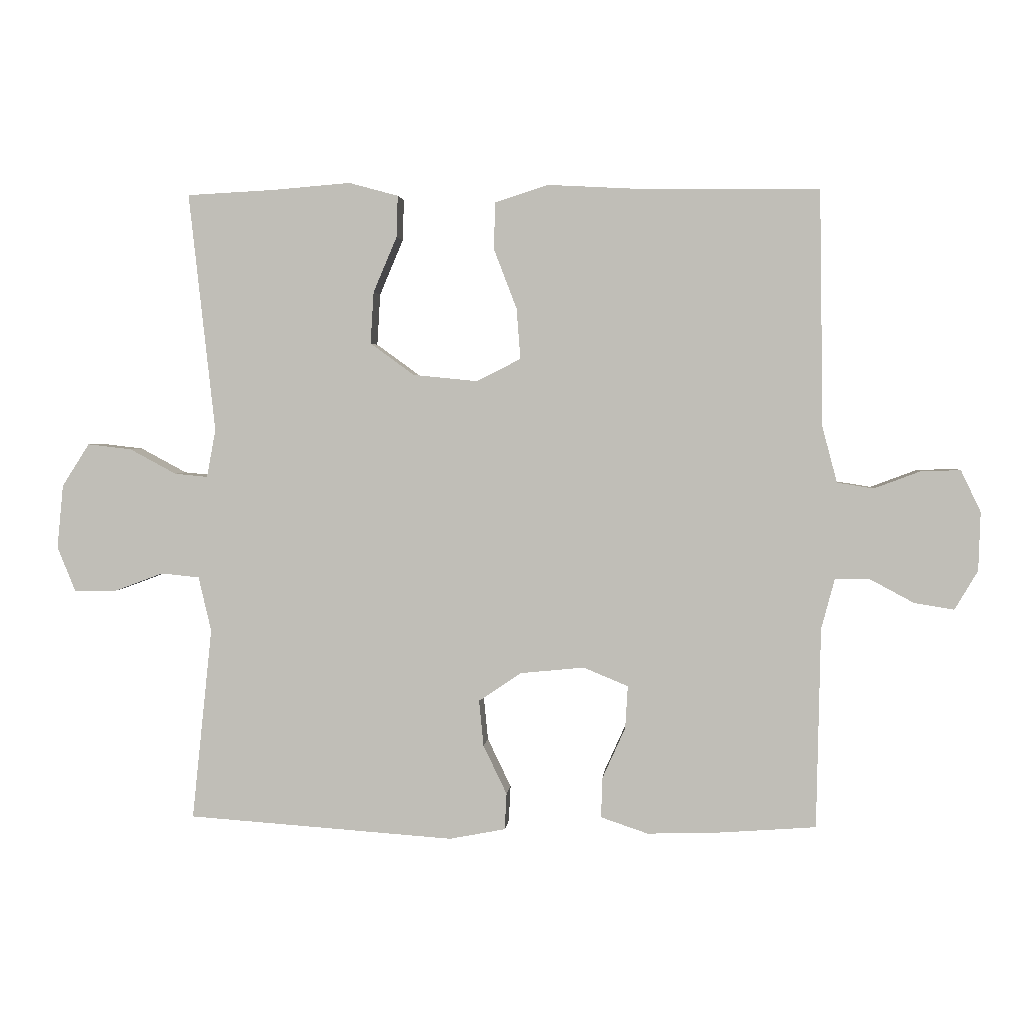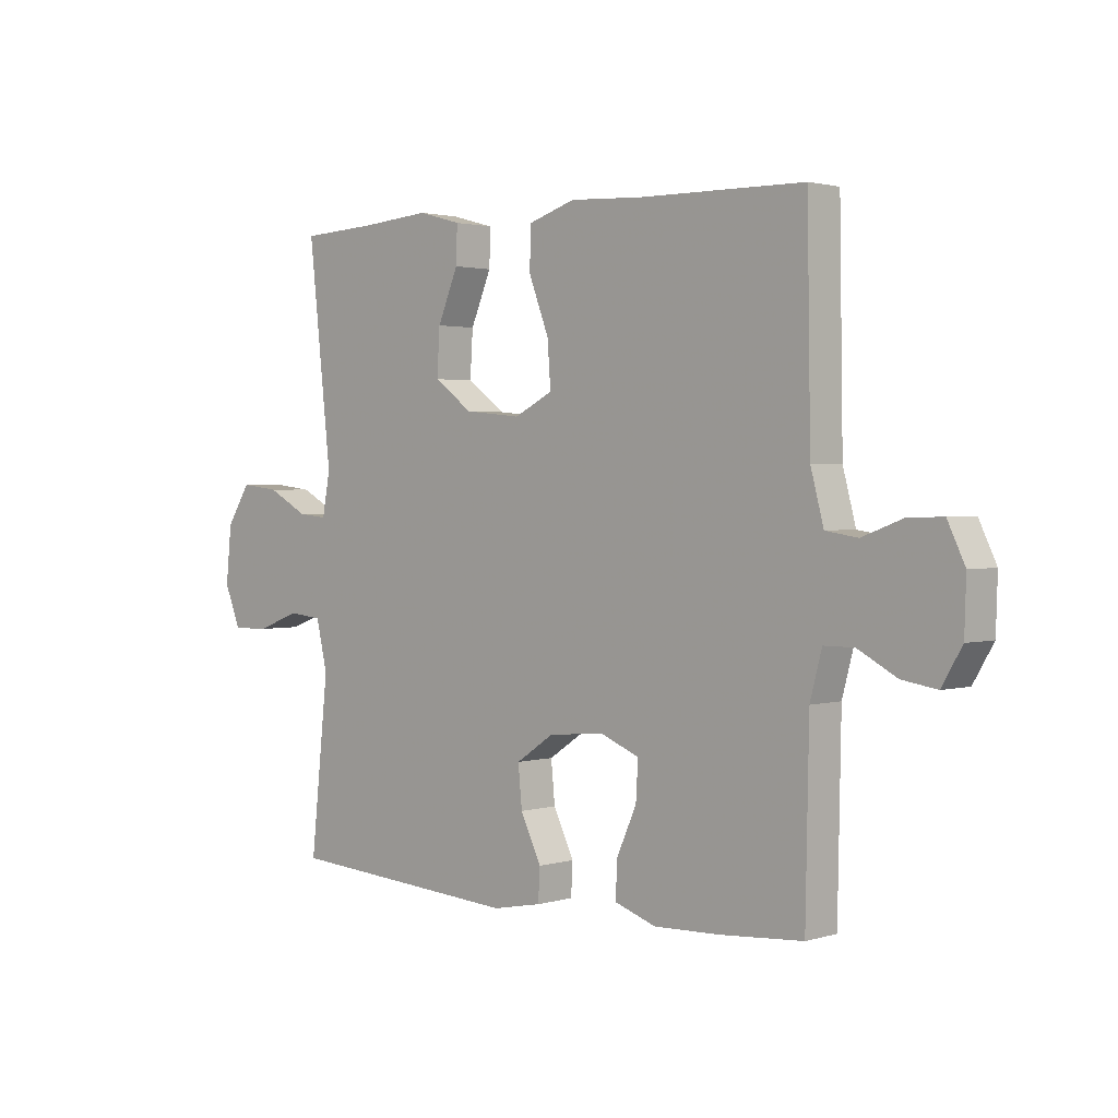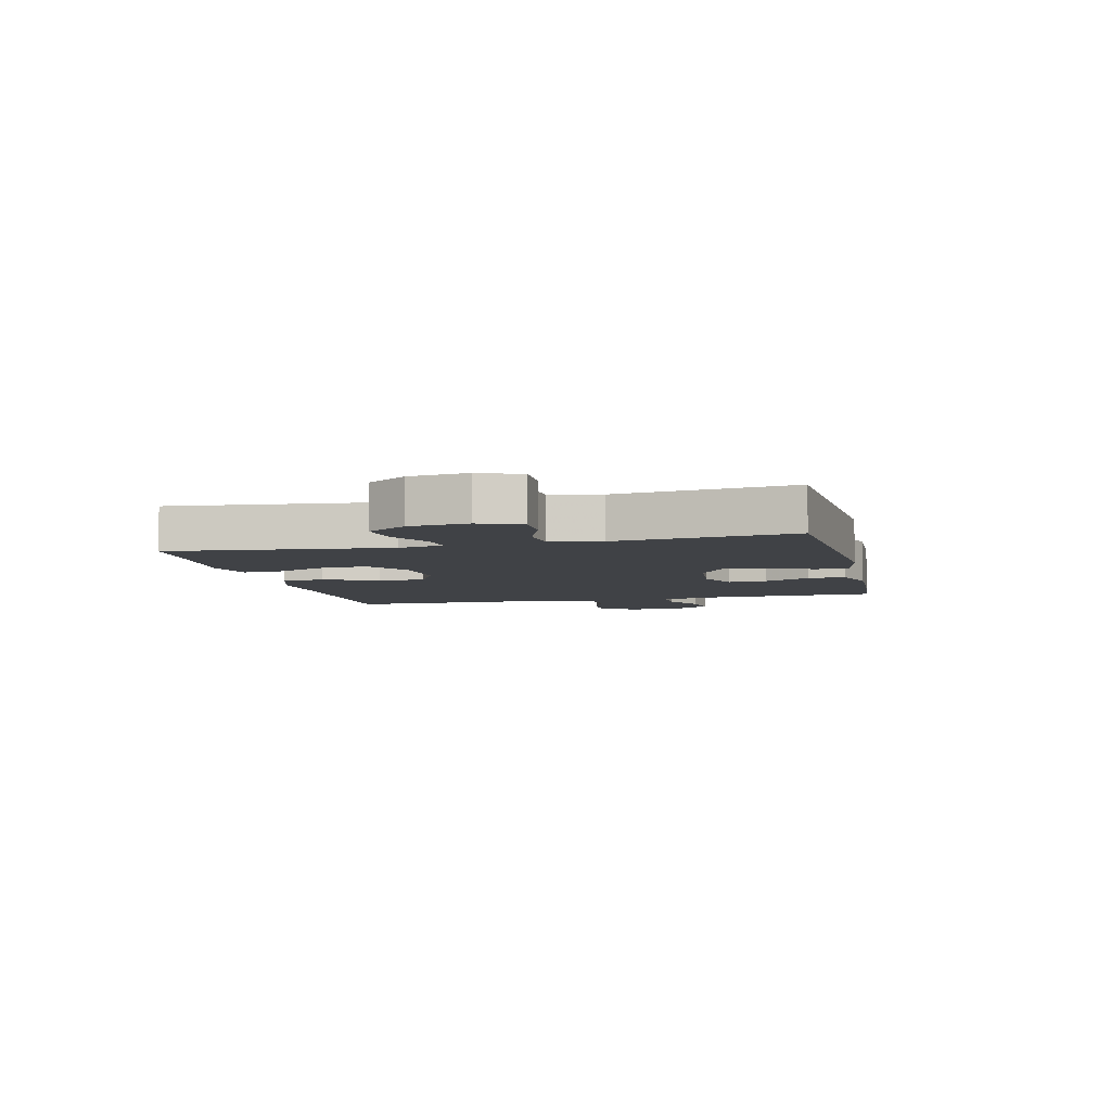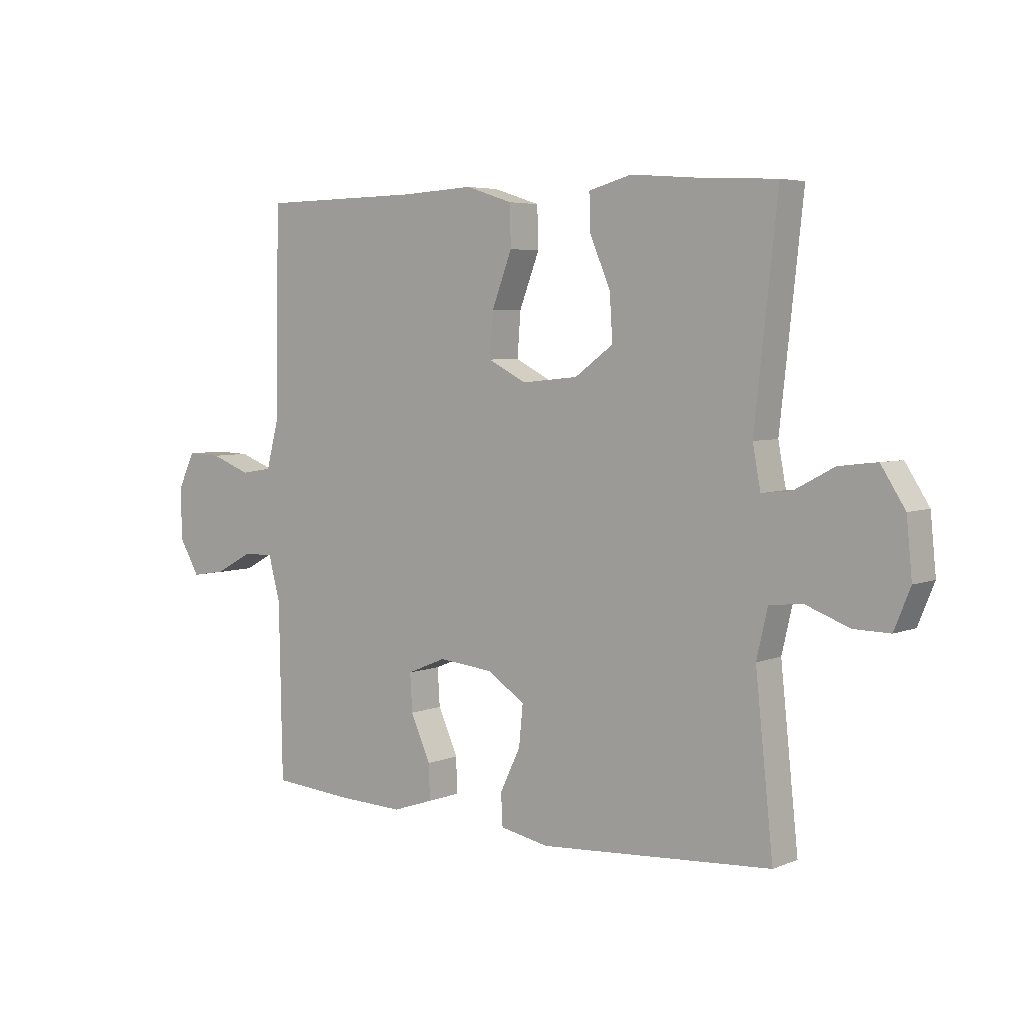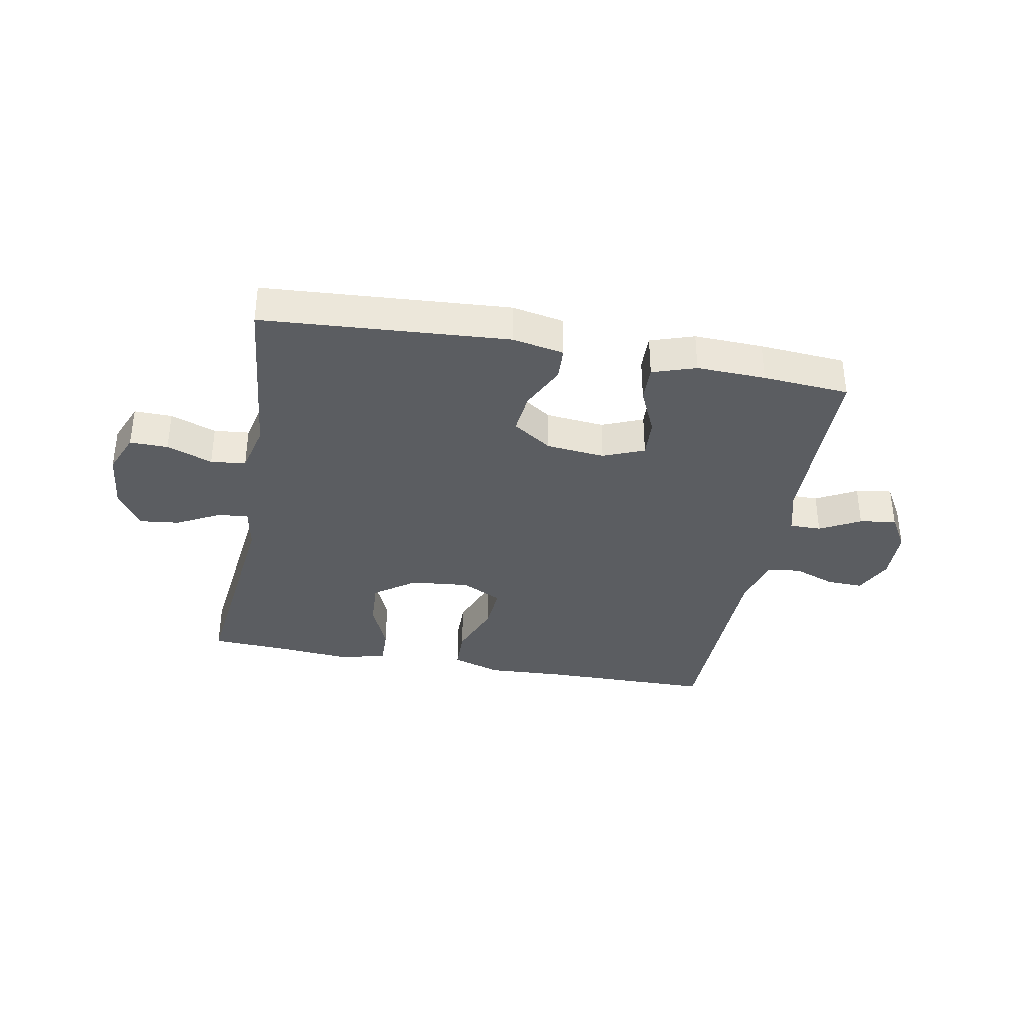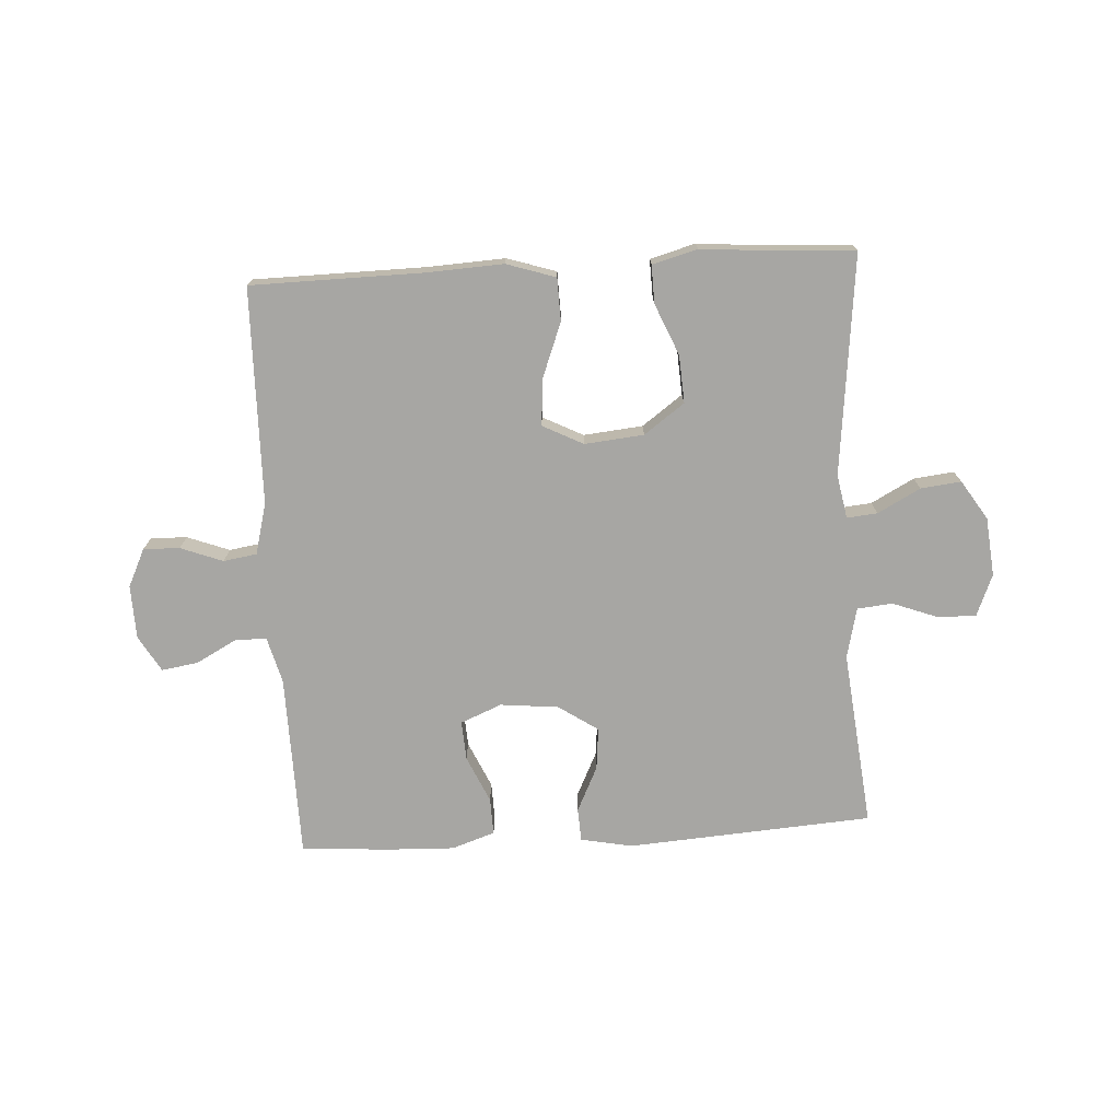
<metadata>
{"format":"obj","ext":"obj","renderer":"f3d","projection":"perspective","resolution":1024,"background":"white","views":[{"elev":2.8,"azim":-174.8,"up":"+Z"},{"elev":1.9,"azim":-136.2,"up":"+Z"},{"elev":-6.2,"azim":103.5,"up":"+Y"},{"elev":4.9,"azim":38.6,"up":"+Z"},{"elev":-35.7,"azim":169.4,"up":"+Y"},{"elev":-74.1,"azim":3.3,"up":"+Y"}]}
</metadata>
<code>
v 0.5 0.07 0.5
v 0.459 0.07 0.125
v 0.473 0.07 0.05
v 0.525 0.07 0.055
v 0.598 0.07 0.094
v 0.667 0.07 0.102
v 0.71 0.07 0.035
v 0.72 0.07 -0.065
v 0.691 0.07 -0.136
v 0.626 0.07 -0.135
v 0.548 0.07 -0.106
v 0.488 0.07 -0.112
v 0.468 0.07 -0.198
v 0.5 0.07 -0.5
v 0.081 0.07 -0.529
v -0.007 0.07 -0.512
v -0.01 0.07 -0.455
v 0.027 0.07 -0.378
v 0.034 0.07 -0.306
v -0.033 0.07 -0.261
v -0.133 0.07 -0.251
v -0.203 0.07 -0.28
v -0.199 0.07 -0.347
v -0.163 0.07 -0.427
v -0.161 0.07 -0.49
v -0.235 0.07 -0.515
v -0.353 0.07 -0.511
v -0.5 0.07 -0.5
v -0.506 0.07 -0.186
v -0.527 0.07 -0.107
v -0.581 0.07 -0.107
v -0.65 0.07 -0.144
v -0.712 0.07 -0.154
v -0.748 0.07 -0.093
v -0.751 0.07 -0.001
v -0.72 0.07 0.064
v -0.658 0.07 0.062
v -0.586 0.07 0.035
v -0.529 0.07 0.044
v -0.506 0.07 0.131
v -0.5 0.07 0.5
v -0.208 0.07 0.504
v -0.076 0.07 0.511
v 0.008 0.07 0.484
v 0.01 0.07 0.411
v -0.026 0.07 0.317
v -0.032 0.07 0.238
v 0.037 0.07 0.203
v 0.138 0.07 0.213
v 0.207 0.07 0.263
v 0.202 0.07 0.344
v 0.165 0.07 0.431
v 0.163 0.07 0.496
v 0.24 0.07 0.517
v 0.363 0.07 0.507
v 0.5 0 0.5
v 0.459 0 0.125
v 0.473 0 0.05
v 0.525 0 0.055
v 0.598 0 0.094
v 0.667 0 0.102
v 0.71 0 0.035
v 0.72 0 -0.065
v 0.691 0 -0.136
v 0.626 0 -0.135
v 0.548 0 -0.106
v 0.488 0 -0.112
v 0.468 0 -0.198
v 0.5 0 -0.5
v 0.081 0 -0.529
v -0.007 0 -0.512
v -0.01 0 -0.455
v 0.027 0 -0.378
v 0.034 0 -0.306
v -0.033 0 -0.261
v -0.133 0 -0.251
v -0.203 0 -0.28
v -0.199 0 -0.347
v -0.163 0 -0.427
v -0.161 0 -0.49
v -0.235 0 -0.515
v -0.353 0 -0.511
v -0.5 0 -0.5
v -0.506 0 -0.186
v -0.527 0 -0.107
v -0.581 0 -0.107
v -0.65 0 -0.144
v -0.712 0 -0.154
v -0.748 0 -0.093
v -0.751 0 -0.001
v -0.72 0 0.064
v -0.658 0 0.062
v -0.586 0 0.035
v -0.529 0 0.044
v -0.506 0 0.131
v -0.5 0 0.5
v -0.208 0 0.504
v -0.076 0 0.511
v 0.008 0 0.484
v 0.01 0 0.411
v -0.026 0 0.317
v -0.032 0 0.238
v 0.037 0 0.203
v 0.138 0 0.213
v 0.207 0 0.263
v 0.202 0 0.344
v 0.165 0 0.431
v 0.163 0 0.496
v 0.24 0 0.517
v 0.363 0 0.507
f 52 53 54 55
f 51 52 55 1
f 50 51 1 2
f 49 50 2 3
f 48 49 3
f 43 44 45 46
f 42 43 46 47
f 40 41 42 47
f 39 40 47 48
f 35 36 37 38
f 35 38 39
f 34 35 39
f 31 32 33 34
f 30 31 34 39
f 29 30 39 48
f 23 24 25 26
f 22 23 26 27
f 15 16 17 18
f 13 14 15 18
f 12 13 18 19
f 8 9 10 11
f 8 11 12
f 7 8 12
f 4 5 6 7
f 3 4 7 12
f 22 27 28 29
f 21 22 29 48
f 20 21 48 3
f 3 12 19 20
f 110 109 108 107
f 56 110 107 106
f 57 56 106 105
f 58 57 105 104
f 58 104 103
f 101 100 99 98
f 102 101 98 97
f 102 97 96 95
f 103 102 95 94
f 93 92 91 90
f 94 93 90
f 94 90 89
f 89 88 87 86
f 94 89 86 85
f 103 94 85 84
f 81 80 79 78
f 82 81 78 77
f 73 72 71 70
f 73 70 69 68
f 74 73 68 67
f 66 65 64 63
f 67 66 63
f 67 63 62
f 62 61 60 59
f 67 62 59 58
f 84 83 82 77
f 103 84 77 76
f 58 103 76 75
f 75 74 67 58
f 1 56 57 2
f 2 57 58 3
f 3 58 59 4
f 4 59 60 5
f 5 60 61 6
f 6 61 62 7
f 7 62 63 8
f 8 63 64 9
f 9 64 65 10
f 10 65 66 11
f 11 66 67 12
f 12 67 68 13
f 13 68 69 14
f 14 69 70 15
f 15 70 71 16
f 16 71 72 17
f 17 72 73 18
f 18 73 74 19
f 19 74 75 20
f 20 75 76 21
f 21 76 77 22
f 22 77 78 23
f 23 78 79 24
f 24 79 80 25
f 25 80 81 26
f 26 81 82 27
f 27 82 83 28
f 28 83 84 29
f 29 84 85 30
f 30 85 86 31
f 31 86 87 32
f 32 87 88 33
f 33 88 89 34
f 34 89 90 35
f 35 90 91 36
f 36 91 92 37
f 37 92 93 38
f 38 93 94 39
f 39 94 95 40
f 40 95 96 41
f 41 96 97 42
f 42 97 98 43
f 43 98 99 44
f 44 99 100 45
f 45 100 101 46
f 46 101 102 47
f 47 102 103 48
f 48 103 104 49
f 49 104 105 50
f 50 105 106 51
f 51 106 107 52
f 52 107 108 53
f 53 108 109 54
f 54 109 110 55
f 55 110 56 1

</code>
